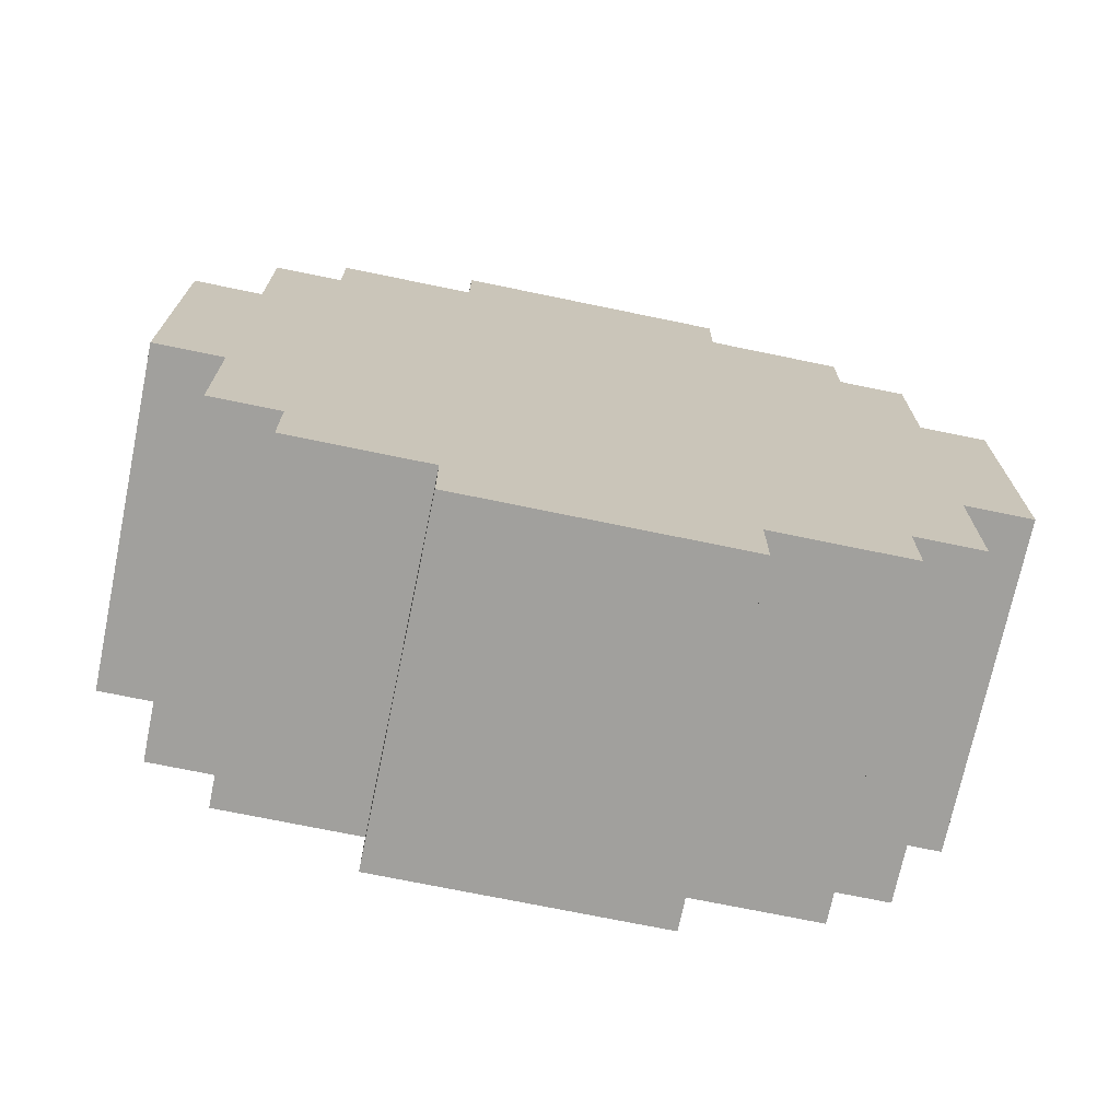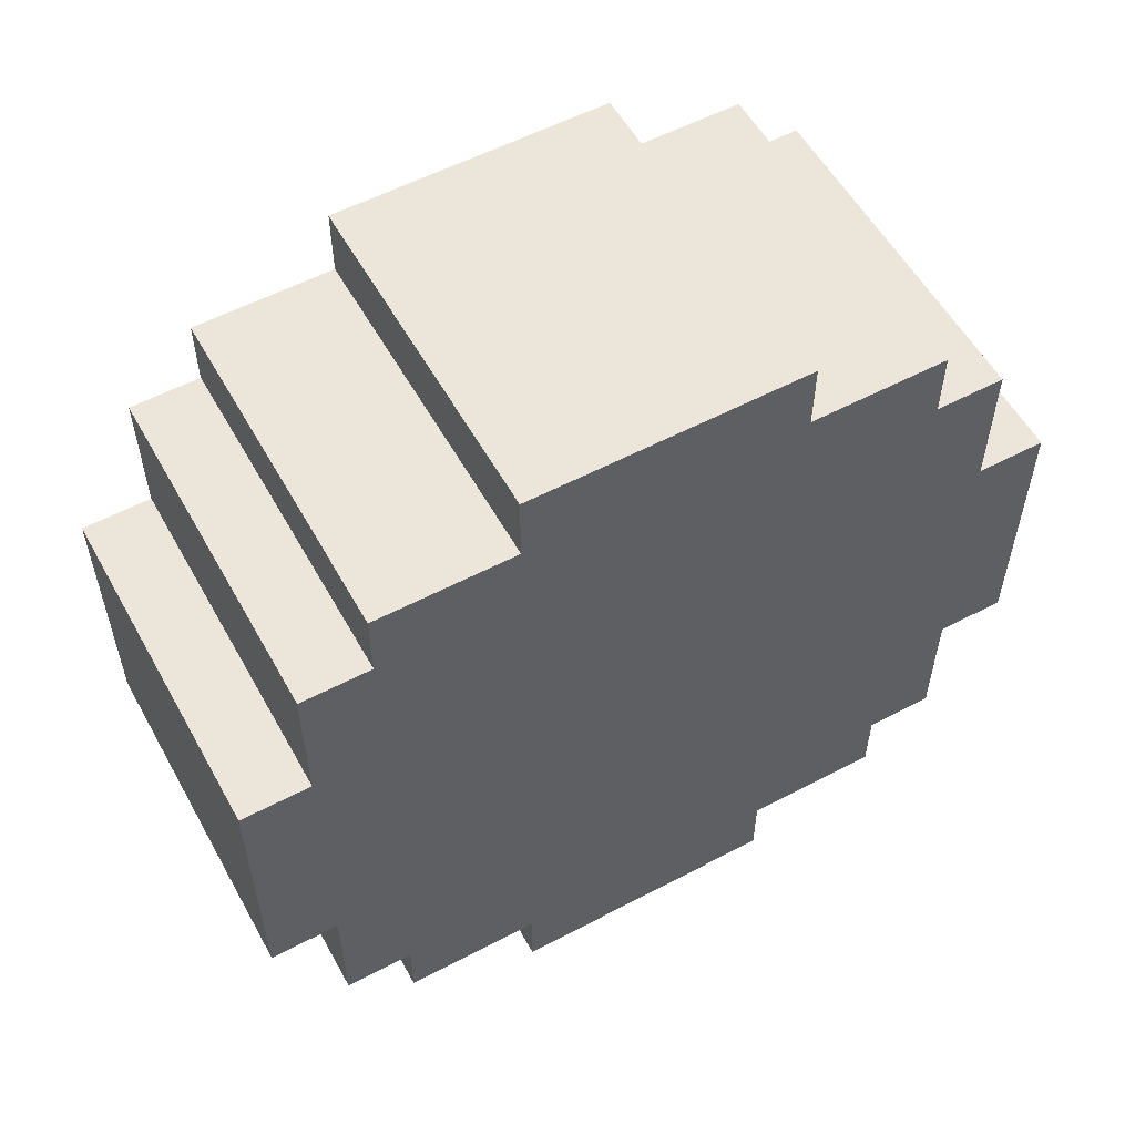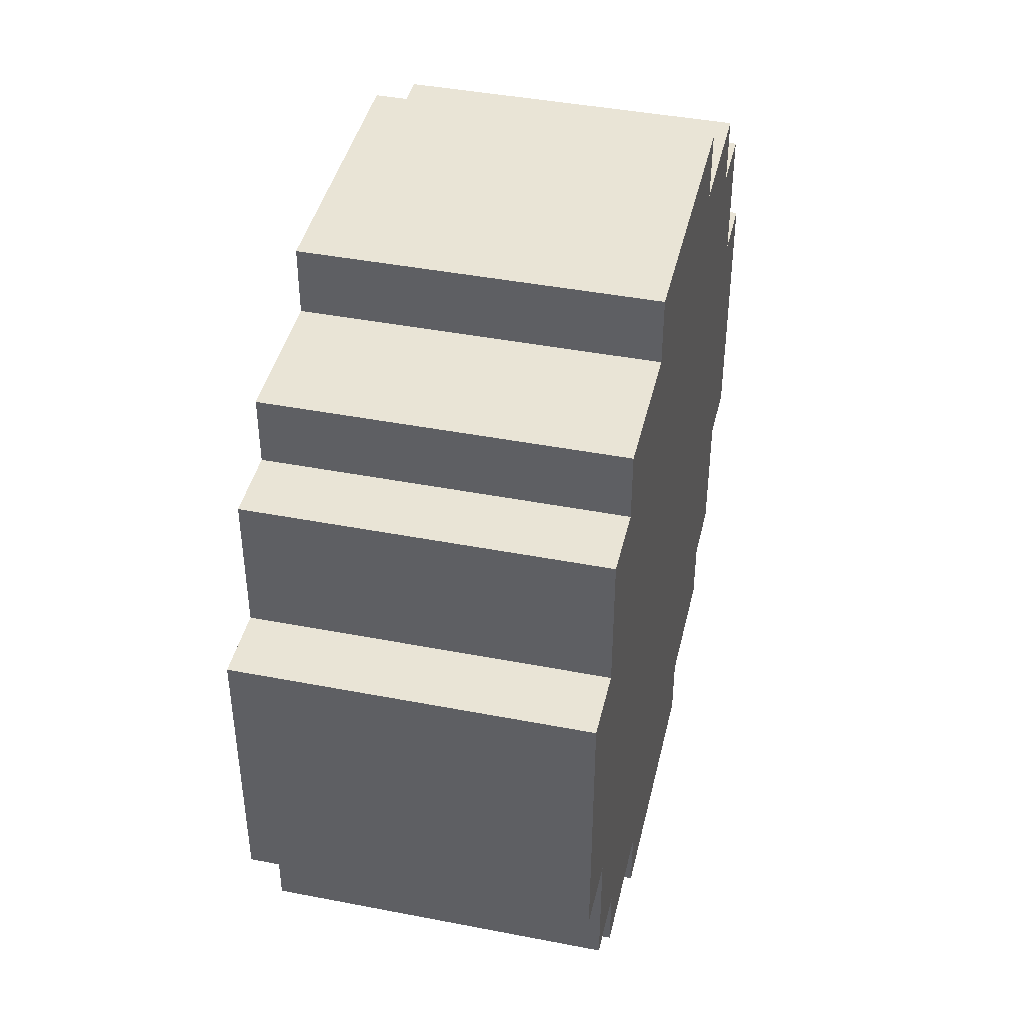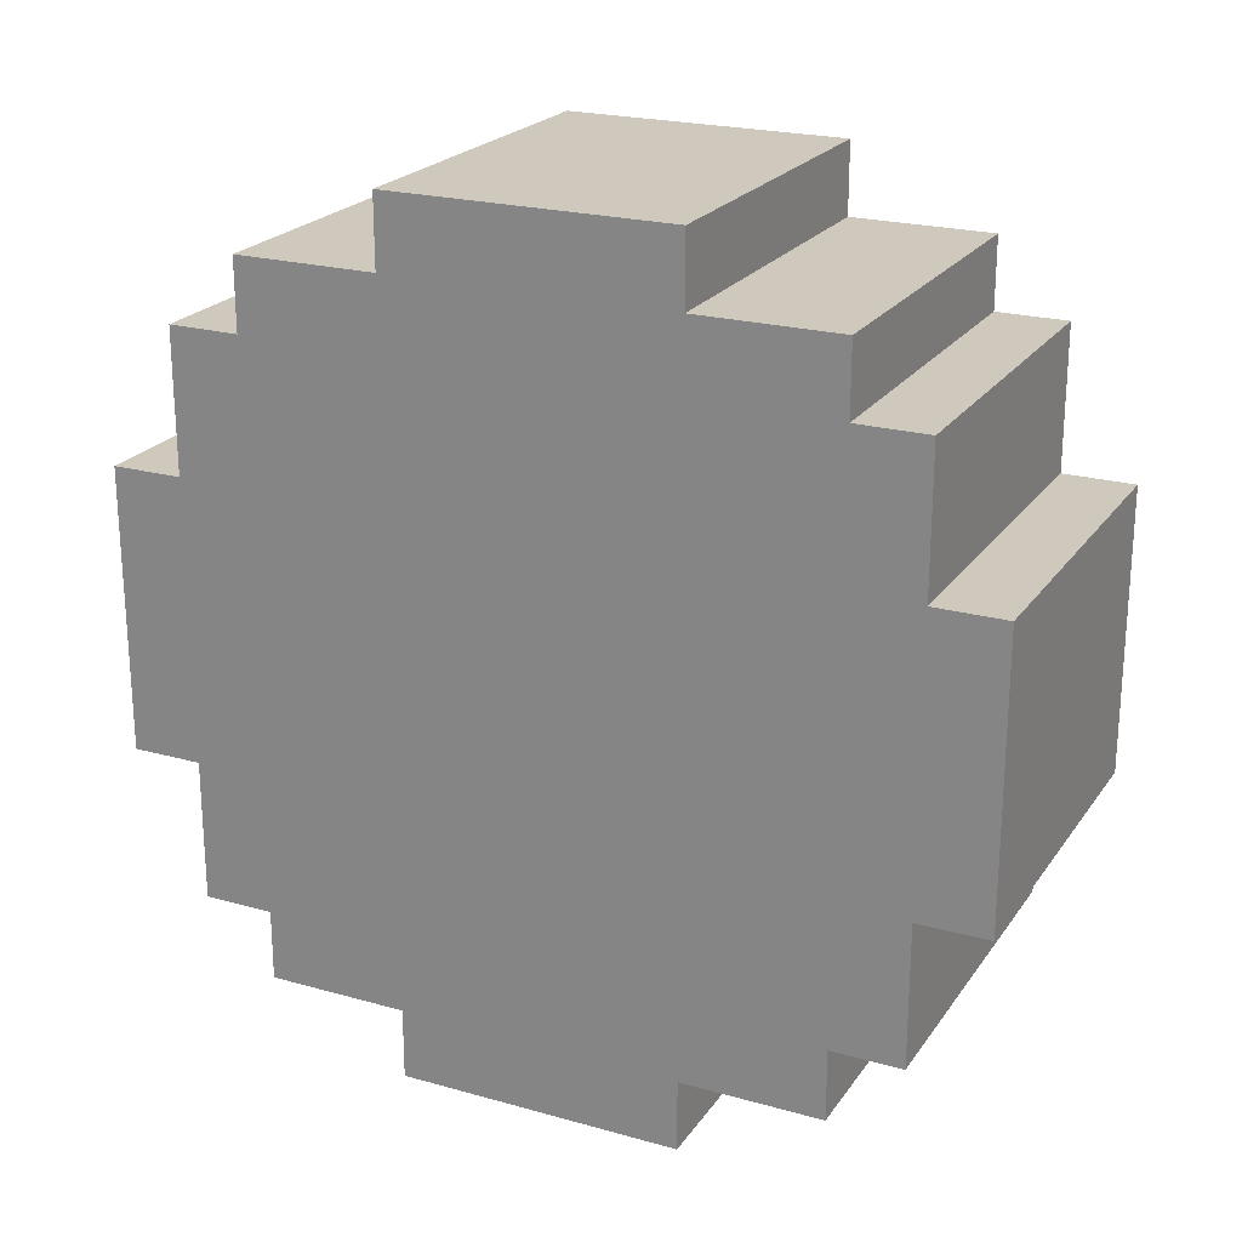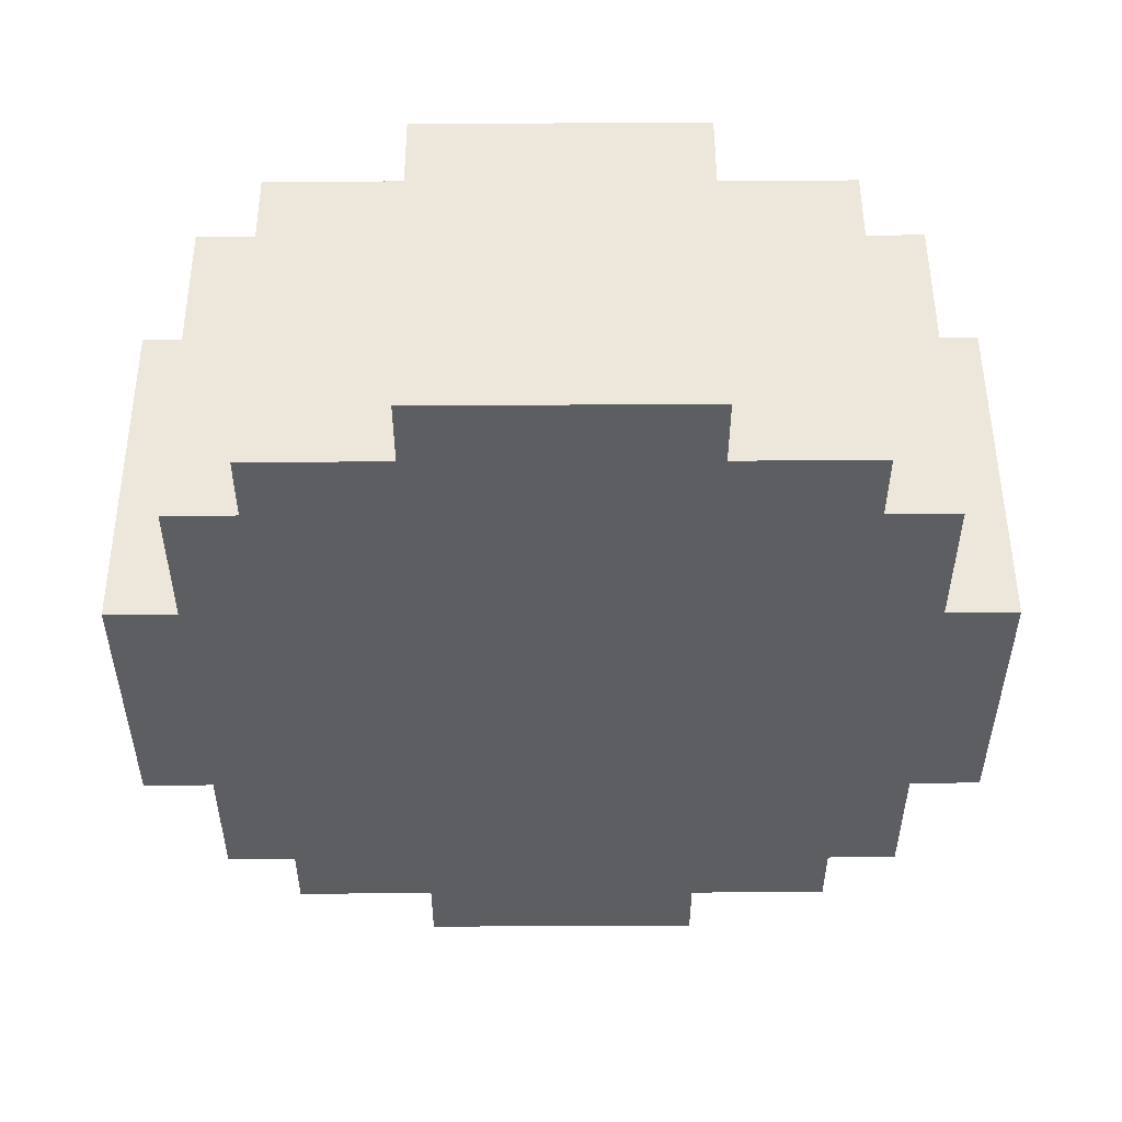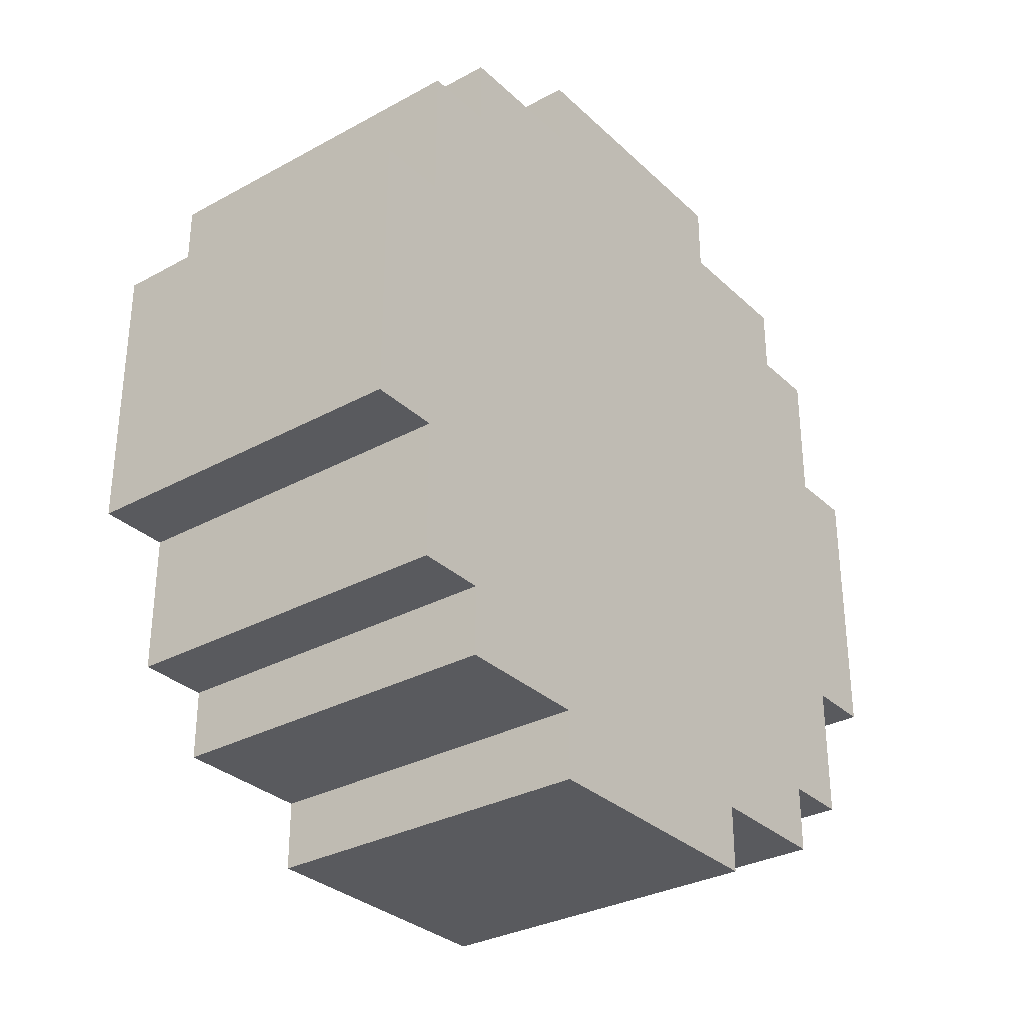
<metadata>
{"format":"obj","ext":"obj","renderer":"f3d","projection":"perspective","resolution":1024,"background":"white","views":[{"elev":-71.7,"azim":-101.7,"up":"+Z"},{"elev":56.2,"azim":-118.9,"up":"+Y"},{"elev":42.5,"azim":-167.0,"up":"+Y"},{"elev":22.4,"azim":115.8,"up":"+Z"},{"elev":51.0,"azim":-90.2,"up":"+Z"},{"elev":-31.5,"azim":37.7,"up":"+Z"}]}
</metadata>
<code>
o
v 1.1 0 -2.3
v 1.1 0 -2.7
v 1.1 0.1 -2.1
v 1.1 0.1 -2.3
v 1.1 0.1 -2.7
v 1.1 0.1 -2.9
v 1.1 0.2 -2
v 1.1 0.2 -2.1
v 1.1 0.2 -2.9
v 1.1 0.2 -3
v 1.1 0.4 -1.9
v 1.1 0.4 -2
v 1.1 0.4 -3
v 1.1 0.4 -3.1
v 1.1 0.8 -1.9
v 1.1 0.8 -2
v 1.1 0.8 -3
v 1.1 0.8 -3.1
v 1.1 1 -2
v 1.1 1 -2.1
v 1.1 1 -2.9
v 1.1 1 -3
v 1.1 1.1 -2.1
v 1.1 1.1 -2.3
v 1.1 1.1 -2.7
v 1.1 1.1 -2.9
v 1.1 1.2 -2.3
v 1.1 1.2 -2.7
v 1.6 0 -2.3
v 1.6 0 -2.7
v 1.6 0.1 -2.1
v 1.6 0.1 -2.3
v 1.6 0.1 -2.7
v 1.6 0.1 -2.9
v 1.6 0.2 -2
v 1.6 0.2 -2.1
v 1.6 0.2 -2.3
v 1.6 0.2 -2.7
v 1.6 0.2 -2.9
v 1.6 0.2 -3
v 1.6 0.3 -2.2
v 1.6 0.3 -2.3
v 1.6 0.3 -2.7
v 1.6 0.3 -2.8
v 1.6 0.4 -1.9
v 1.6 0.4 -2
v 1.6 0.4 -2.1
v 1.6 0.4 -2.2
v 1.6 0.4 -2.3
v 1.6 0.4 -2.7
v 1.6 0.4 -2.8
v 1.6 0.4 -2.9
v 1.6 0.4 -3
v 1.6 0.4 -3.1
v 1.6 0.8 -1.9
v 1.6 0.8 -2
v 1.6 0.8 -2.1
v 1.6 0.8 -2.2
v 1.6 0.8 -2.3
v 1.6 0.8 -2.7
v 1.6 0.8 -2.8
v 1.6 0.8 -2.9
v 1.6 0.8 -3
v 1.6 0.8 -3.1
v 1.6 0.9 -2.2
v 1.6 0.9 -2.3
v 1.6 0.9 -2.7
v 1.6 0.9 -2.8
v 1.6 1 -2
v 1.6 1 -2.1
v 1.6 1 -2.3
v 1.6 1 -2.7
v 1.6 1 -2.9
v 1.6 1 -3
v 1.6 1.1 -2.1
v 1.6 1.1 -2.3
v 1.6 1.1 -2.7
v 1.6 1.1 -2.9
v 1.6 1.2 -2.3
v 1.6 1.2 -2.7
v 1.1 0.4 -1.9
v 1.1 0.8 -1.9
v 1.6 0.4 -1.9
v 1.6 0.8 -1.9
v 1.1 0.2 -2
v 1.1 0.4 -2
v 1.1 0.8 -2
v 1.1 1 -2
v 1.6 0.2 -2
v 1.6 0.4 -2
v 1.6 0.8 -2
v 1.6 1 -2
v 1.1 0.1 -2.1
v 1.1 0.2 -2.1
v 1.1 1 -2.1
v 1.1 1.1 -2.1
v 1.6 0.1 -2.1
v 1.6 0.2 -2.1
v 1.6 1 -2.1
v 1.6 1.1 -2.1
v 1.1 0 -2.3
v 1.1 0.1 -2.3
v 1.1 1.1 -2.3
v 1.1 1.2 -2.3
v 1.6 0 -2.3
v 1.6 0.1 -2.3
v 1.6 1.1 -2.3
v 1.6 1.2 -2.3
v 1.1 0 -2.7
v 1.1 0.1 -2.7
v 1.1 1.1 -2.7
v 1.1 1.2 -2.7
v 1.6 0 -2.7
v 1.6 0.1 -2.7
v 1.6 1.1 -2.7
v 1.6 1.2 -2.7
v 1.1 0.1 -2.9
v 1.1 0.2 -2.9
v 1.1 1 -2.9
v 1.1 1.1 -2.9
v 1.6 0.1 -2.9
v 1.6 0.2 -2.9
v 1.6 1 -2.9
v 1.6 1.1 -2.9
v 1.1 0.2 -3
v 1.1 0.4 -3
v 1.1 0.8 -3
v 1.1 1 -3
v 1.6 0.2 -3
v 1.6 0.4 -3
v 1.6 0.8 -3
v 1.6 1 -3
v 1.1 0.4 -3.1
v 1.1 0.8 -3.1
v 1.6 0.4 -3.1
v 1.6 0.8 -3.1
v 1.1 0 -2.3
v 1.6 0 -2.3
v 1.1 0 -2.7
v 1.6 0 -2.7
v 1.1 0.1 -2.1
v 1.6 0.1 -2.1
v 1.1 0.1 -2.3
v 1.6 0.1 -2.3
v 1.1 0.1 -2.7
v 1.6 0.1 -2.7
v 1.1 0.1 -2.9
v 1.6 0.1 -2.9
v 1.1 0.2 -2
v 1.6 0.2 -2
v 1.1 0.2 -2.1
v 1.6 0.2 -2.1
v 1.1 0.2 -2.9
v 1.6 0.2 -2.9
v 1.1 0.2 -3
v 1.6 0.2 -3
v 1.1 0.4 -1.9
v 1.6 0.4 -1.9
v 1.1 0.4 -2
v 1.6 0.4 -2
v 1.1 0.4 -3
v 1.6 0.4 -3
v 1.1 0.4 -3.1
v 1.6 0.4 -3.1
v 1.1 0.8 -1.9
v 1.6 0.8 -1.9
v 1.1 0.8 -2
v 1.6 0.8 -2
v 1.1 0.8 -3
v 1.6 0.8 -3
v 1.1 0.8 -3.1
v 1.6 0.8 -3.1
v 1.1 1 -2
v 1.6 1 -2
v 1.1 1 -2.1
v 1.6 1 -2.1
v 1.1 1 -2.9
v 1.6 1 -2.9
v 1.1 1 -3
v 1.6 1 -3
v 1.1 1.1 -2.1
v 1.6 1.1 -2.1
v 1.1 1.1 -2.3
v 1.6 1.1 -2.3
v 1.1 1.1 -2.7
v 1.6 1.1 -2.7
v 1.1 1.1 -2.9
v 1.6 1.1 -2.9
v 1.1 1.2 -2.3
v 1.6 1.2 -2.3
v 1.1 1.2 -2.7
v 1.6 1.2 -2.7
f 4 2 1
f 5 2 4
f 8 4 3
f 8 6 5
f 8 5 4
f 9 6 8
f 12 8 7
f 12 10 9
f 12 9 8
f 13 10 12
f 15 12 11
f 15 14 13
f 15 13 12
f 16 14 15
f 17 14 16
f 18 14 17
f 19 17 16
f 20 17 19
f 21 17 20
f 22 17 21
f 23 21 20
f 24 21 23
f 25 21 24
f 26 21 25
f 27 25 24
f 28 25 27
f 29 30 32
f 32 30 33
f 31 32 36
f 32 33 37
f 36 32 37
f 33 34 38
f 37 33 38
f 38 34 39
f 36 37 41
f 37 38 42
f 41 37 42
f 38 39 43
f 42 38 43
f 43 39 44
f 35 36 46
f 36 41 47
f 46 36 47
f 41 42 48
f 47 41 48
f 42 43 48
f 43 44 48
f 48 44 49
f 49 44 50
f 44 39 51
f 50 44 51
f 39 40 52
f 51 39 52
f 52 40 53
f 45 46 55
f 46 47 56
f 55 46 56
f 47 48 57
f 56 47 57
f 48 49 57
f 57 49 58
f 49 50 59
f 58 49 59
f 50 51 60
f 59 50 60
f 51 52 60
f 60 52 61
f 52 53 62
f 61 52 62
f 53 54 63
f 62 53 63
f 63 54 64
f 58 59 65
f 57 58 65
f 59 60 65
f 60 61 65
f 65 61 66
f 66 61 67
f 61 62 68
f 67 61 68
f 56 57 69
f 57 65 70
f 69 57 70
f 65 66 70
f 66 67 71
f 70 66 71
f 67 68 72
f 71 67 72
f 62 63 73
f 72 68 73
f 68 62 73
f 73 63 74
f 70 71 75
f 71 72 76
f 75 71 76
f 72 73 77
f 76 72 77
f 77 73 78
f 76 77 79
f 79 77 80
f 83 82 81
f 84 82 83
f 89 86 85
f 90 86 89
f 91 88 87
f 92 88 91
f 97 94 93
f 98 94 97
f 99 96 95
f 100 96 99
f 105 102 101
f 106 102 105
f 107 104 103
f 108 104 107
f 109 110 113
f 113 110 114
f 111 112 115
f 115 112 116
f 117 118 121
f 121 118 122
f 119 120 123
f 123 120 124
f 125 126 129
f 129 126 130
f 127 128 131
f 131 128 132
f 133 134 135
f 135 134 136
f 139 138 137
f 140 138 139
f 143 142 141
f 144 142 143
f 147 146 145
f 148 146 147
f 151 150 149
f 152 150 151
f 155 154 153
f 156 154 155
f 159 158 157
f 160 158 159
f 163 162 161
f 164 162 163
f 165 166 167
f 167 166 168
f 169 170 171
f 171 170 172
f 173 174 175
f 175 174 176
f 177 178 179
f 179 178 180
f 181 182 183
f 183 182 184
f 185 186 187
f 187 186 188
f 189 190 191
f 191 190 192

</code>
